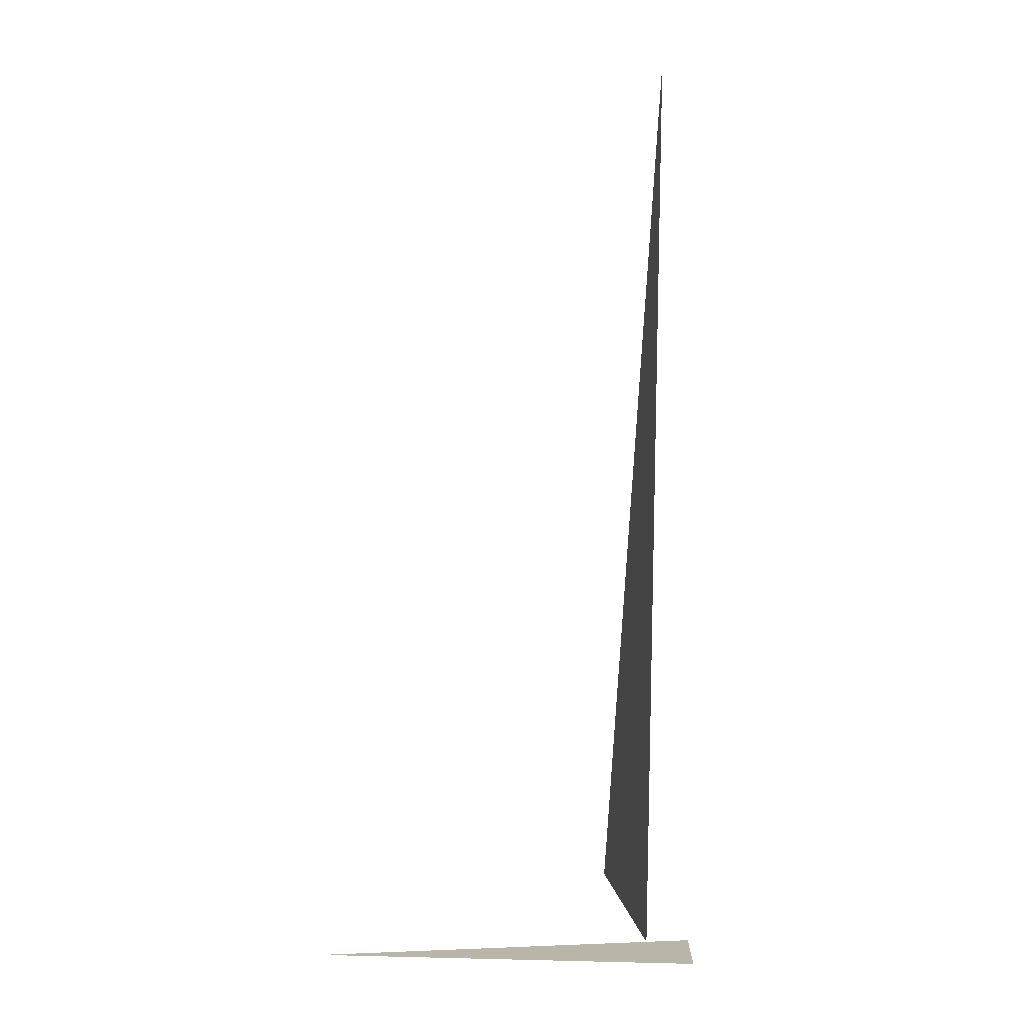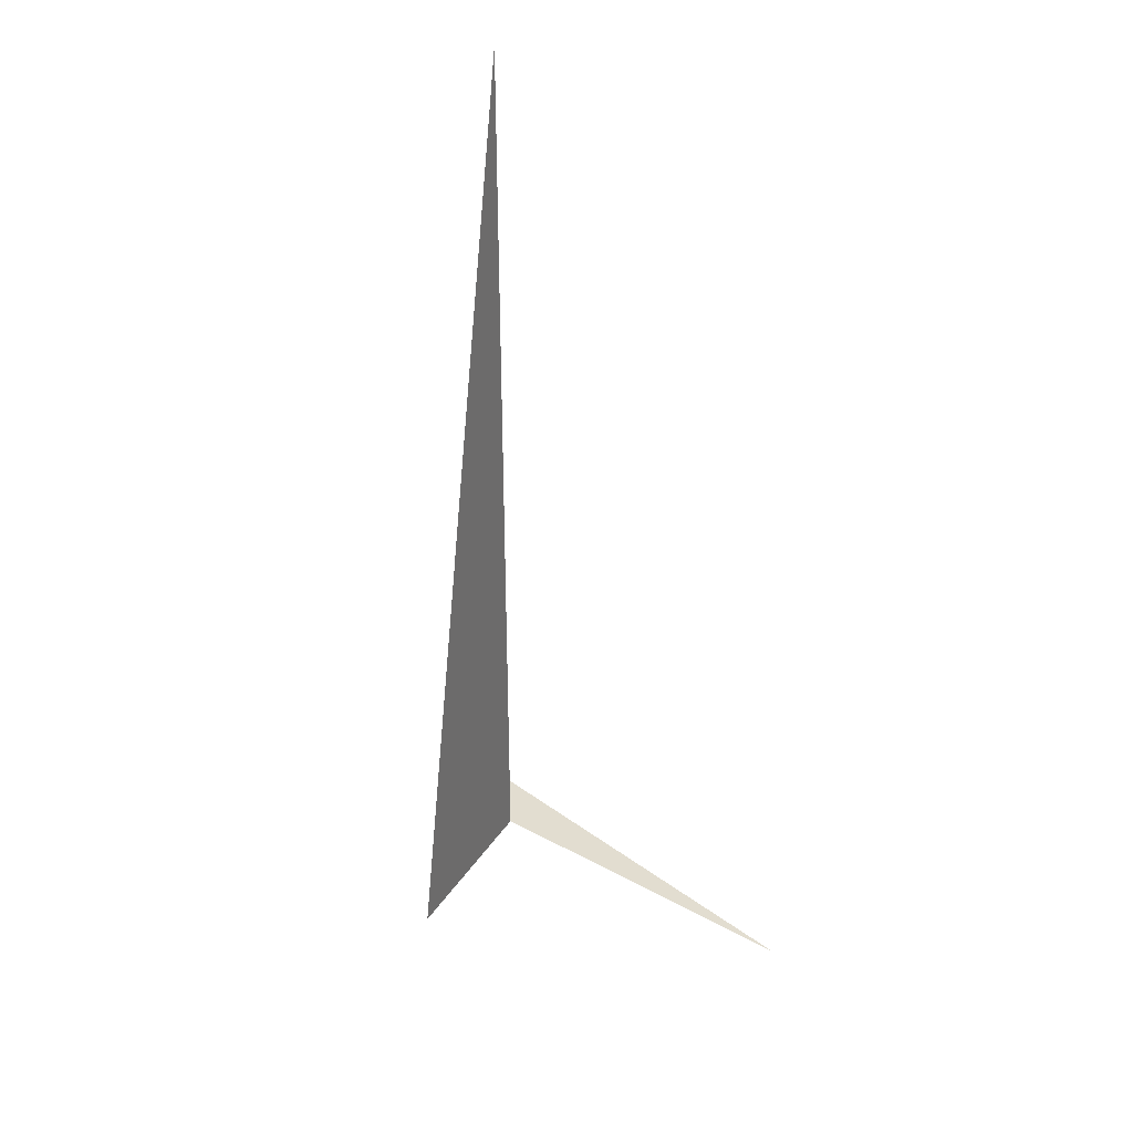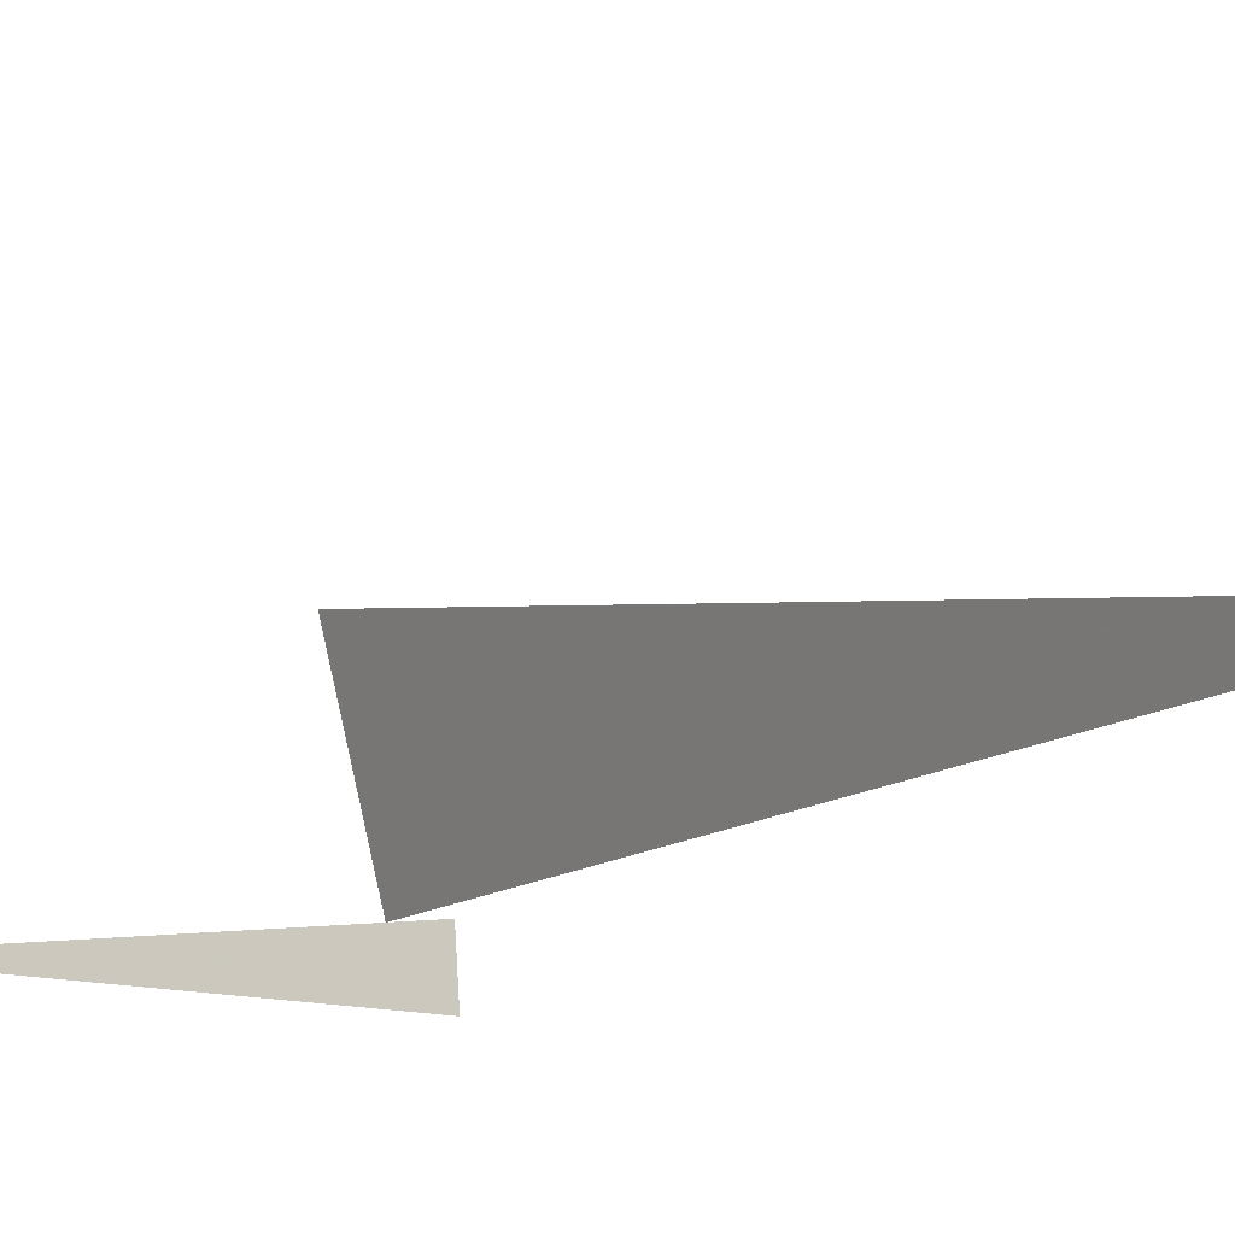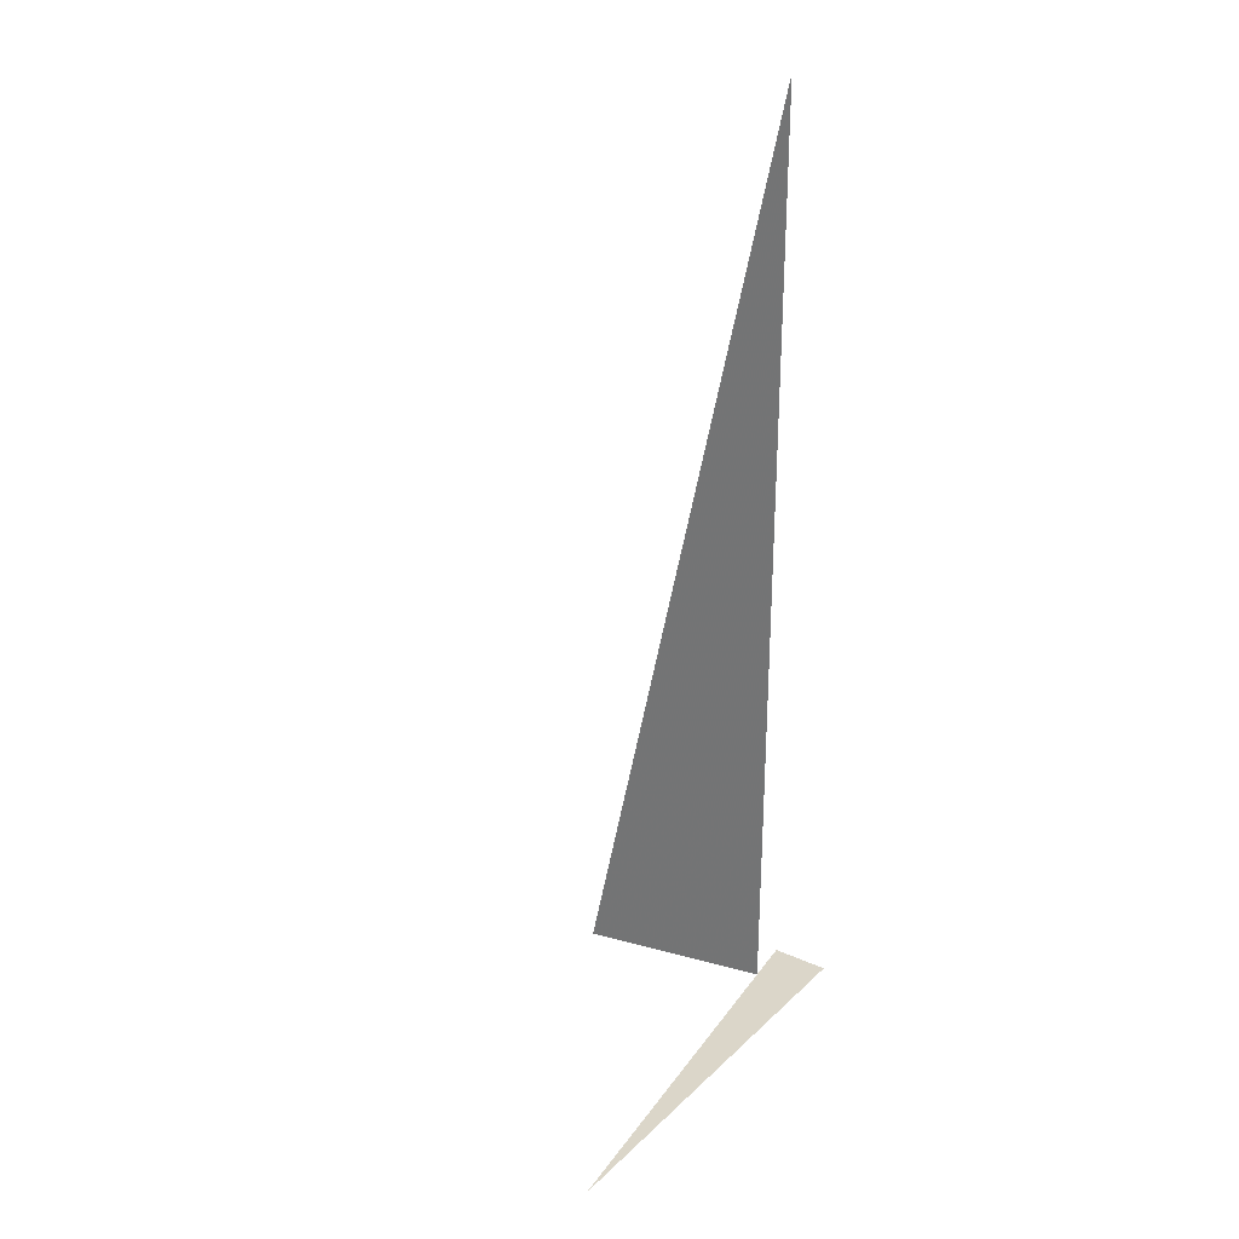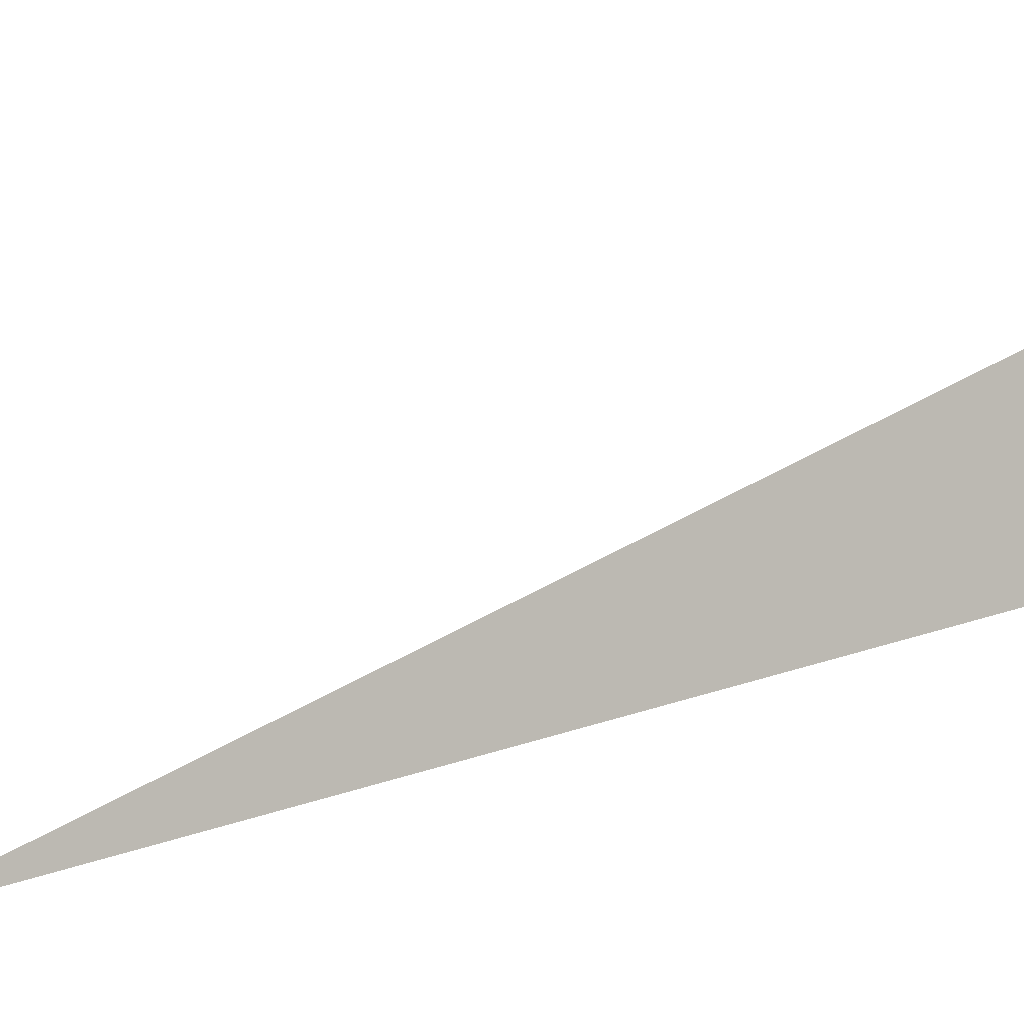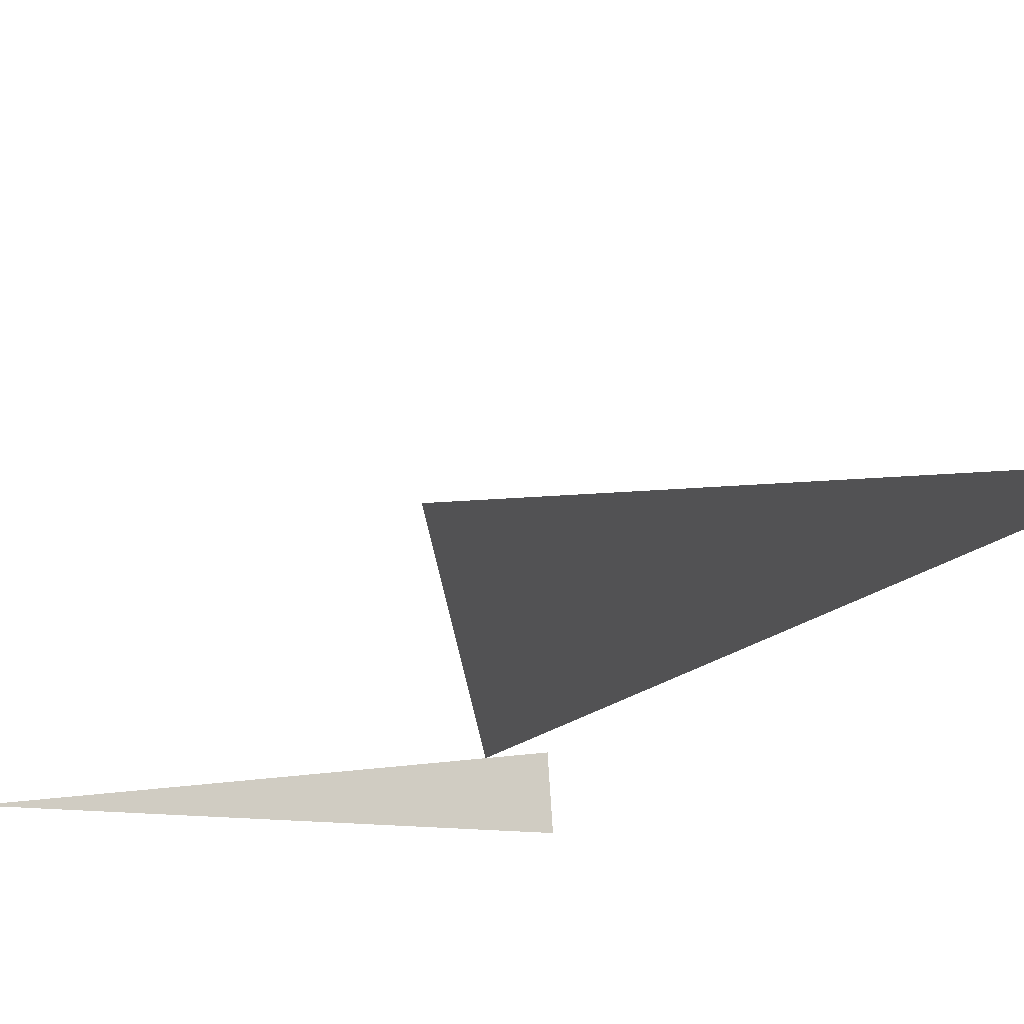
<metadata>
{"format":"obj","ext":"obj","renderer":"f3d","projection":"perspective","resolution":1024,"background":"white","views":[{"elev":13.4,"azim":3.0,"up":"+Z"},{"elev":35.2,"azim":-136.1,"up":"+Z"},{"elev":-13.5,"azim":-33.3,"up":"+Y"},{"elev":30.0,"azim":-53.2,"up":"+Z"},{"elev":19.6,"azim":55.4,"up":"+Y"},{"elev":-12.6,"azim":-20.0,"up":"+Y"}]}
</metadata>
<code>
v 1.301 6.819 0
v -0.1243 6.819 0
v 1.287 7.017 0
v 0.9583 7.619 0
v 1.126 6.994 3.33
v 1.126 6.994 0
f 1 2 3
f 4 5 6

</code>
